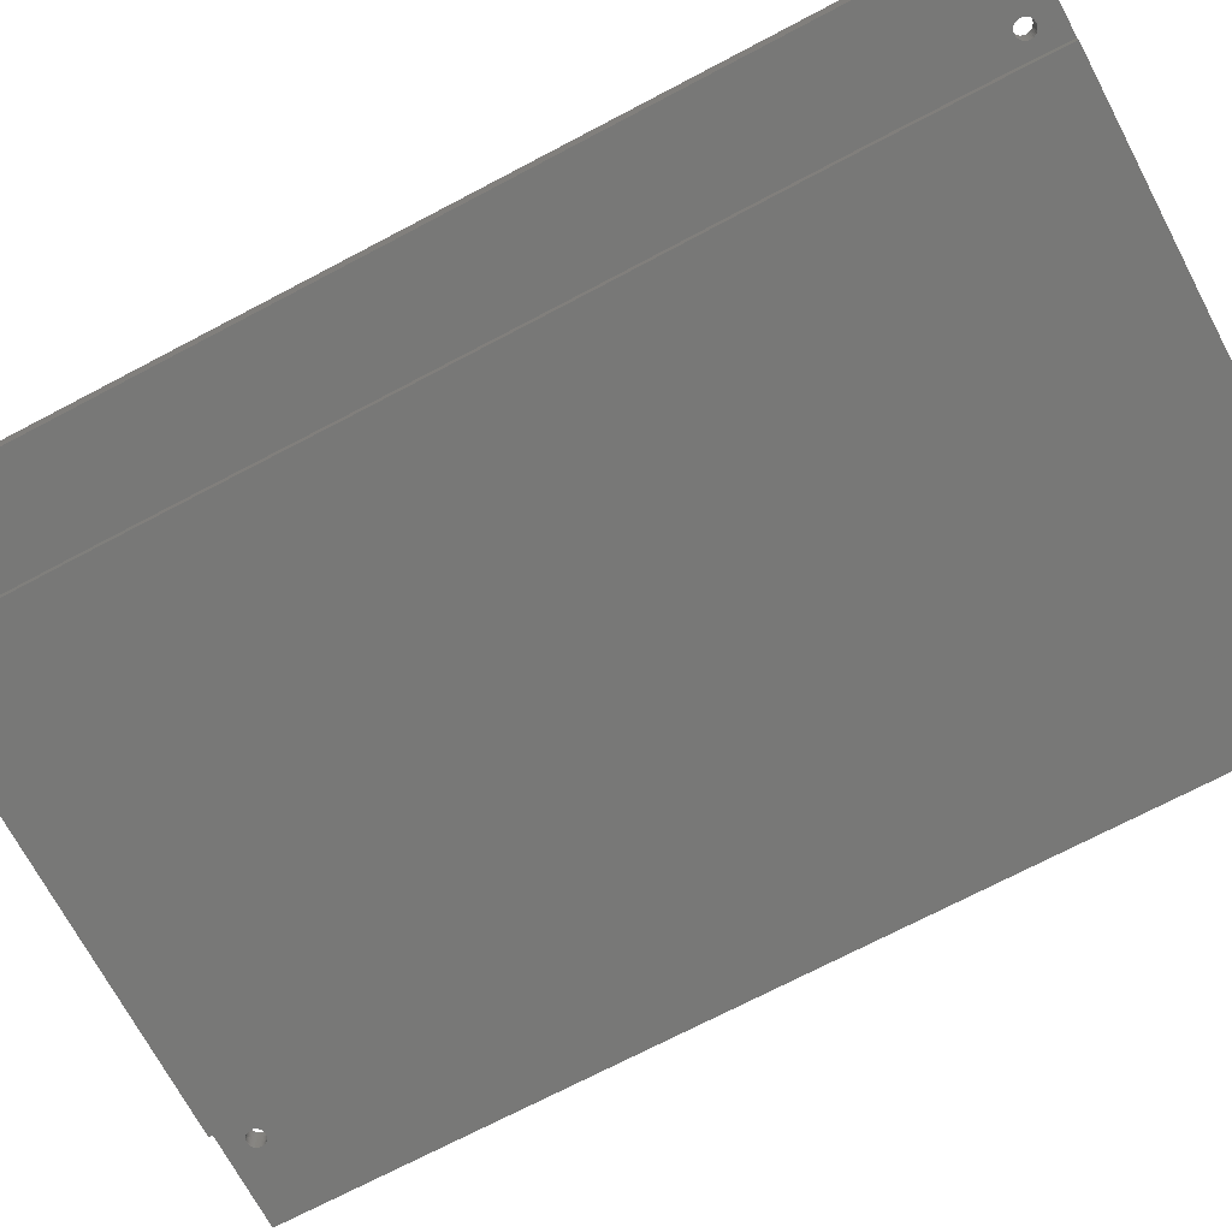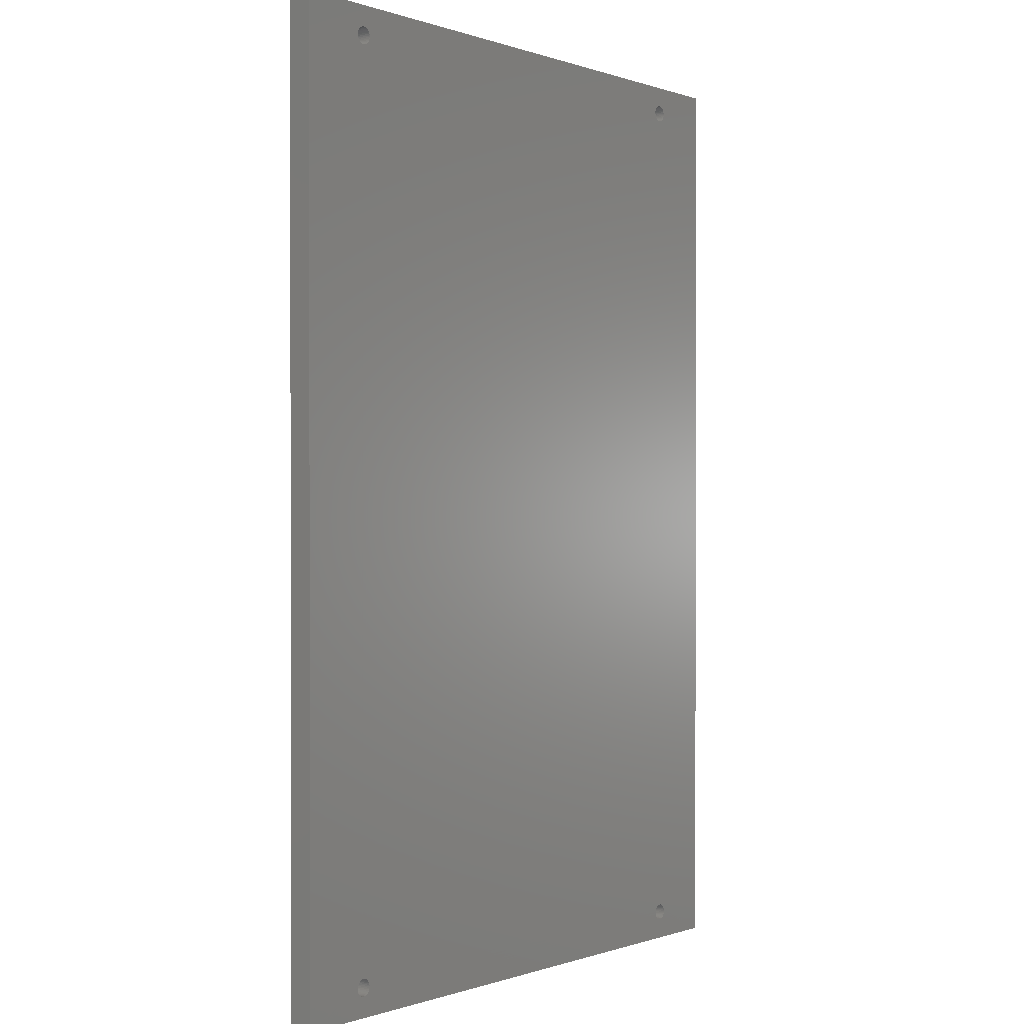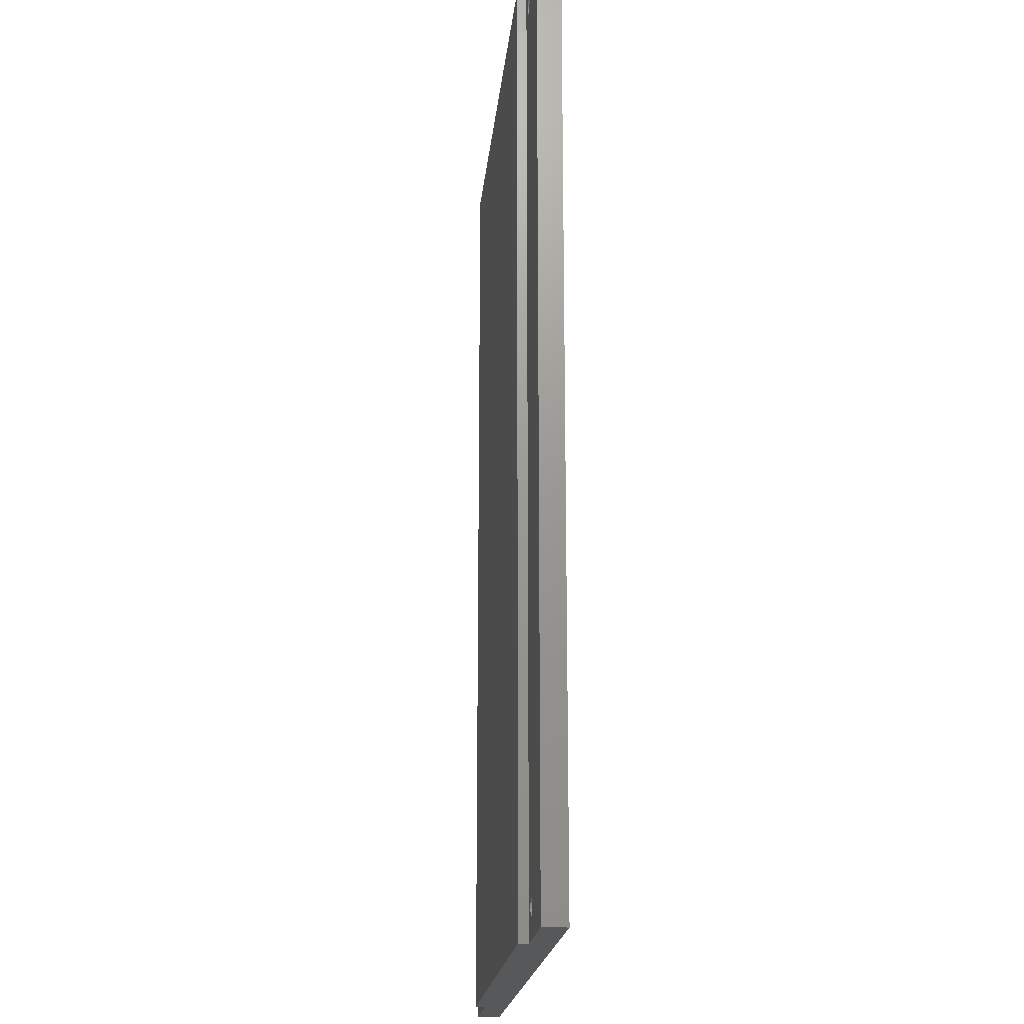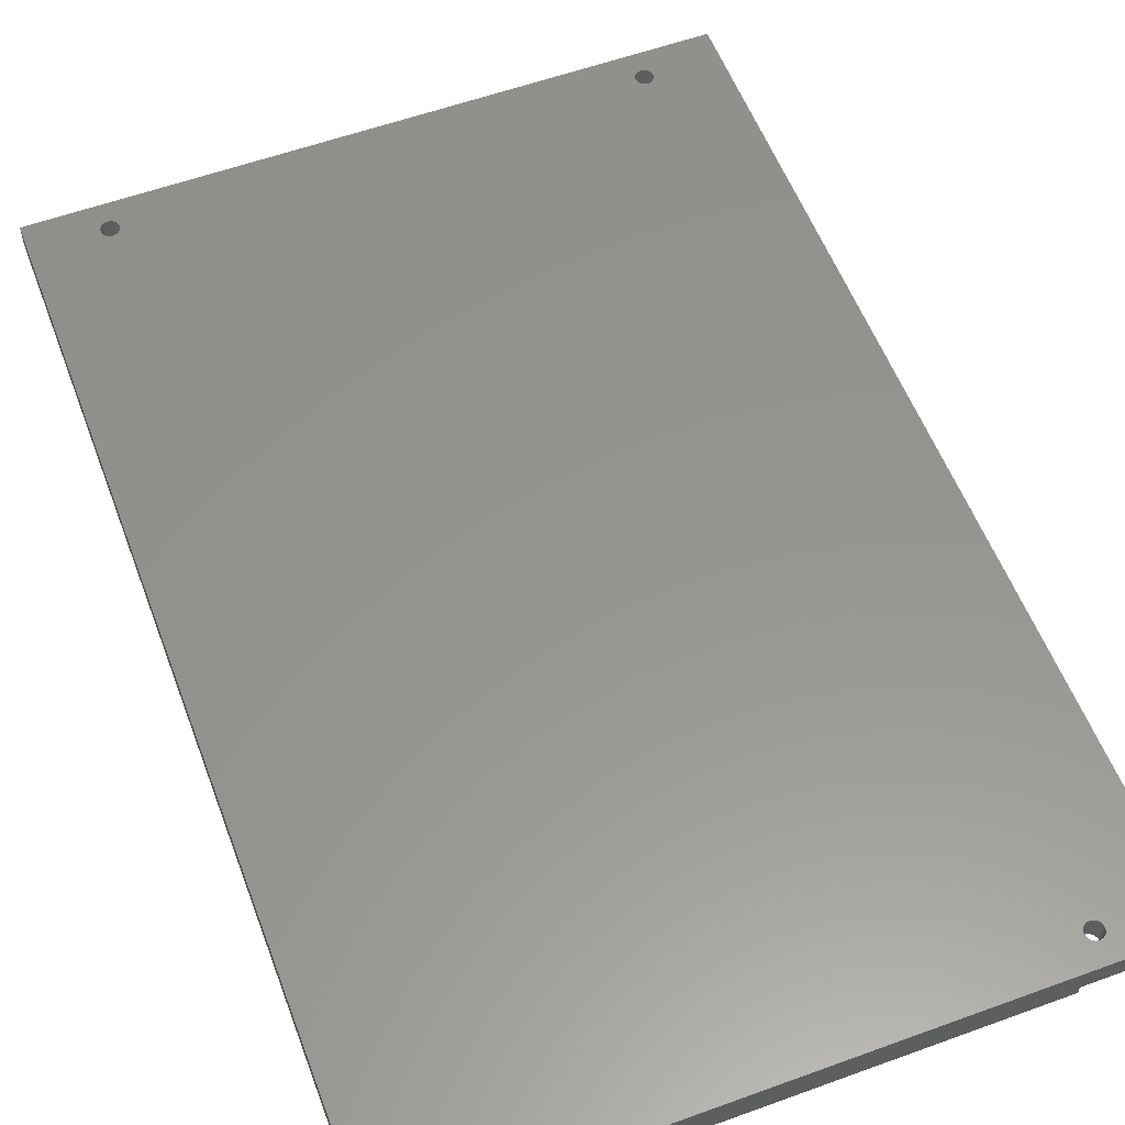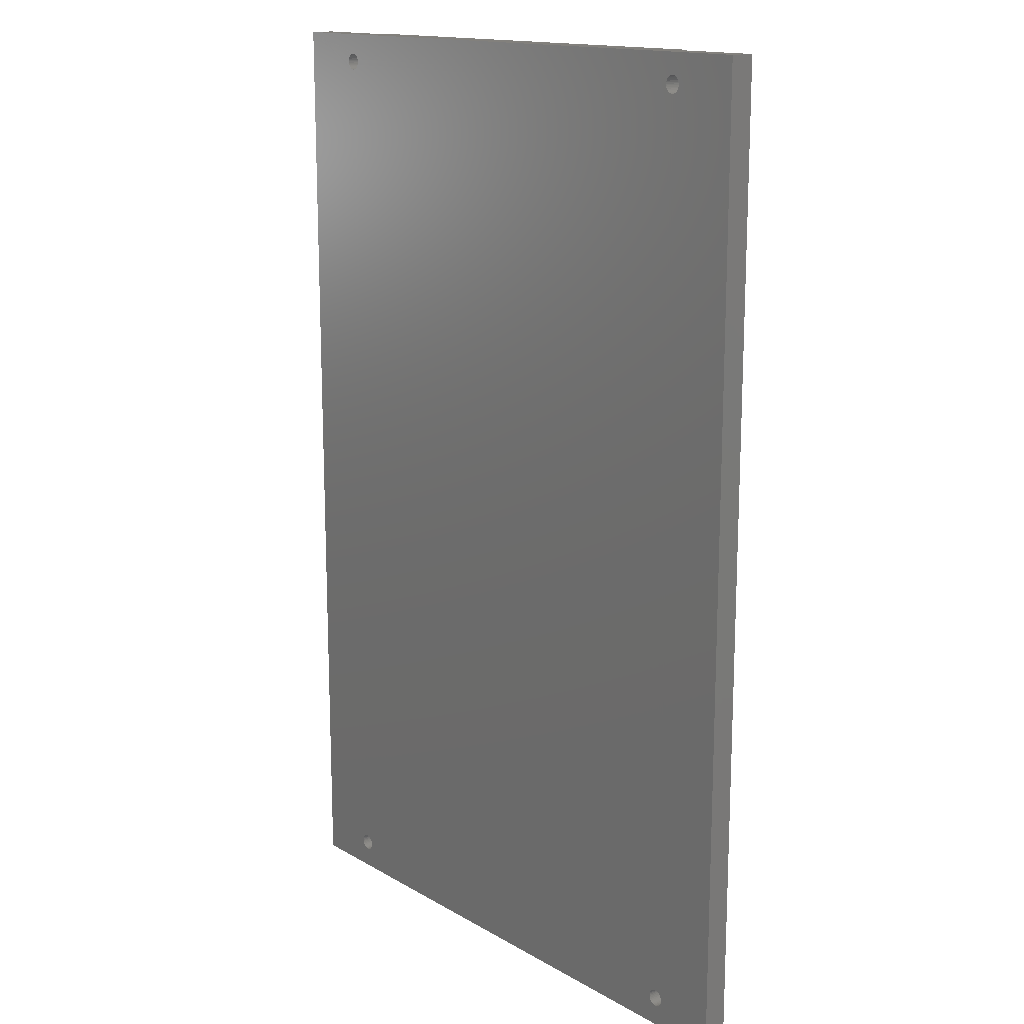
<metadata>
{"format":"stl","ext":"stl","renderer":"f3d","projection":"perspective","resolution":1024,"background":"white","views":[{"elev":-70.5,"azim":117.9,"up":"+Y"},{"elev":-0.2,"azim":128.0,"up":"+Z"},{"elev":-19.7,"azim":84.5,"up":"+Z"},{"elev":57.3,"azim":-20.7,"up":"+Y"},{"elev":14.8,"azim":-129.0,"up":"+Z"}]}
</metadata>
<code>
# stl→obj: 152 verts, 724 faces
v -2675 1355 1243
v -2675 1355 1043
v -2675 1360 1243
v -2675 1360 1043
v -2695 1353 1163
v -2695 1353 1123
v -2695 1355 1163
v -2695 1355 1123
v -2790 1355 1052
v -2790 1355 1043
v -2790 1353 1052
v -2790 1353 1043
v -2790 1355 1063
v -2790 1353 1063
v -2790 1355 1074
v -2790 1353 1074
v -2790 1355 1083
v -2790 1353 1083
v -2790 1355 1097
v -2790 1353 1097
v -2790 1355 1123
v -2790 1353 1123
v -2790 1355 1163
v -2790 1353 1163
v -2695 1355 1097
v -2695 1353 1097
v -2695 1355 1083
v -2695 1353 1083
v -2695 1355 1074
v -2695 1353 1074
v -2695 1355 1063
v -2695 1353 1063
v -2695 1355 1052
v -2695 1353 1052
v -2695 1355 1043
v -2695 1353 1043
v -2695 1353 1243
v -2790 1353 1243
v -2790 1353 1233
v -2695 1353 1233
v -2695 1353 1223
v -2790 1353 1223
v -2790 1353 1211
v -2790 1353 1203
v -2695 1353 1203
v -2695 1353 1211
v -2695 1353 1188
v -2790 1353 1188
v -2794 1355 1047
v -2794 1360 1047
v -2795 1355 1047
v -2795 1360 1047
v -2796 1355 1047
v -2796 1360 1047
v -2796 1355 1048
v -2796 1360 1048
v -2796 1355 1049
v -2796 1360 1049
v -2796 1355 1050
v -2796 1360 1050
v -2795 1355 1050
v -2795 1360 1050
v -2794 1355 1050
v -2794 1360 1050
v -2793 1355 1050
v -2793 1360 1050
v -2793 1355 1049
v -2793 1360 1049
v -2793 1355 1048
v -2793 1360 1048
v -2810 1360 1243
v -2810 1360 1043
v -2810 1355 1243
v -2810 1355 1043
v -2692 1355 1050
v -2692 1360 1050
v -2691 1355 1050
v -2691 1360 1050
v -2690 1355 1050
v -2690 1360 1050
v -2689 1355 1050
v -2689 1360 1050
v -2689 1355 1049
v -2689 1360 1049
v -2689 1355 1048
v -2689 1360 1048
v -2690 1355 1047
v -2690 1360 1047
v -2691 1355 1047
v -2691 1360 1047
v -2692 1355 1047
v -2692 1360 1047
v -2692 1355 1048
v -2692 1360 1048
v -2692 1355 1049
v -2692 1360 1049
v -2692 1355 1238
v -2692 1360 1238
v -2692 1355 1237
v -2692 1360 1237
v -2692 1355 1236
v -2692 1360 1236
v -2692 1355 1235
v -2692 1360 1235
v -2691 1355 1235
v -2691 1360 1235
v -2690 1355 1235
v -2690 1360 1235
v -2689 1355 1236
v -2689 1360 1236
v -2689 1355 1237
v -2689 1360 1237
v -2689 1355 1238
v -2689 1360 1238
v -2690 1355 1238
v -2690 1360 1238
v -2691 1355 1238
v -2691 1360 1238
v -2790 1355 1243
v -2695 1355 1243
v -2794 1355 1235
v -2793 1355 1236
v -2794 1360 1235
v -2793 1360 1236
v -2793 1355 1237
v -2793 1360 1237
v -2793 1355 1238
v -2793 1360 1238
v -2794 1355 1238
v -2794 1360 1238
v -2795 1355 1238
v -2795 1360 1238
v -2796 1355 1238
v -2796 1360 1238
v -2796 1355 1237
v -2796 1360 1237
v -2796 1355 1236
v -2796 1360 1236
v -2796 1355 1235
v -2796 1360 1235
v -2795 1355 1235
v -2795 1360 1235
v -2695 1355 1188
v -2695 1355 1203
v -2695 1355 1211
v -2695 1355 1223
v -2695 1355 1233
v -2790 1355 1233
v -2790 1355 1223
v -2790 1355 1211
v -2790 1355 1203
v -2790 1355 1188
f 1 2 3
f 3 2 4
f 5 6 7
f 7 6 8
f 9 10 11
f 11 10 12
f 13 9 14
f 14 9 11
f 15 13 16
f 16 13 14
f 17 15 18
f 18 15 16
f 19 17 20
f 20 17 18
f 21 19 22
f 22 19 20
f 23 21 24
f 24 21 22
f 25 8 26
f 26 8 6
f 27 25 28
f 28 25 26
f 29 27 30
f 30 27 28
f 31 29 32
f 32 29 30
f 33 31 34
f 34 31 32
f 35 33 36
f 36 33 34
f 37 38 37
f 37 38 39
f 37 39 40
f 40 39 41
f 41 39 42
f 41 42 43
f 44 45 43
f 43 45 46
f 43 46 41
f 45 44 47
f 47 44 48
f 47 48 5
f 5 48 24
f 5 24 6
f 6 24 22
f 6 22 26
f 26 22 20
f 26 20 18
f 16 30 18
f 18 30 28
f 18 28 26
f 30 16 32
f 32 16 14
f 32 14 11
f 32 11 34
f 34 11 12
f 34 12 36
f 40 37 37
f 49 49 50
f 50 49 50
f 49 49 50
f 50 49 50
f 51 49 52
f 52 49 50
f 51 51 52
f 52 51 52
f 51 51 52
f 52 51 52
f 53 51 54
f 54 51 52
f 53 53 54
f 54 53 54
f 55 53 56
f 56 53 54
f 55 55 56
f 56 55 56
f 55 55 56
f 56 55 56
f 55 55 56
f 56 55 56
f 57 55 58
f 58 55 56
f 57 57 58
f 58 57 58
f 57 57 58
f 58 57 58
f 59 57 60
f 60 57 58
f 59 59 60
f 60 59 60
f 59 59 60
f 60 59 60
f 59 59 60
f 60 59 60
f 61 59 62
f 62 59 60
f 61 61 62
f 62 61 62
f 61 61 62
f 62 61 62
f 63 61 64
f 64 61 62
f 63 63 64
f 64 63 64
f 63 63 64
f 64 63 64
f 63 63 64
f 64 63 64
f 65 63 66
f 66 63 64
f 65 65 66
f 66 65 66
f 67 65 68
f 68 65 66
f 67 67 68
f 68 67 68
f 67 67 68
f 68 67 68
f 69 67 70
f 70 67 68
f 69 69 70
f 70 69 70
f 69 69 70
f 70 69 70
f 69 69 70
f 70 69 70
f 49 69 50
f 50 69 70
f 49 49 50
f 50 49 50
f 71 72 73
f 73 72 74
f 75 75 76
f 76 75 76
f 75 75 76
f 76 75 76
f 77 75 78
f 78 75 76
f 77 77 78
f 78 77 78
f 77 77 78
f 78 77 78
f 79 77 80
f 80 77 78
f 79 79 80
f 80 79 80
f 79 79 80
f 80 79 80
f 79 79 80
f 80 79 80
f 81 79 82
f 82 79 80
f 81 81 82
f 82 81 82
f 83 81 84
f 84 81 82
f 83 83 84
f 84 83 84
f 83 83 84
f 84 83 84
f 85 83 86
f 86 83 84
f 85 85 86
f 86 85 86
f 85 85 86
f 86 85 86
f 85 85 86
f 86 85 86
f 87 85 88
f 88 85 86
f 87 87 88
f 88 87 88
f 87 87 88
f 88 87 88
f 87 87 88
f 88 87 88
f 89 87 90
f 90 87 88
f 89 89 90
f 90 89 90
f 89 89 90
f 90 89 90
f 91 89 92
f 92 89 90
f 91 91 92
f 92 91 92
f 93 91 94
f 94 91 92
f 93 93 94
f 94 93 94
f 93 93 94
f 94 93 94
f 93 93 94
f 94 93 94
f 95 93 96
f 96 93 94
f 95 95 96
f 96 95 96
f 95 95 96
f 96 95 96
f 75 95 76
f 76 95 96
f 75 75 76
f 76 75 76
f 97 97 98
f 98 97 98
f 97 97 98
f 98 97 98
f 97 97 98
f 98 97 98
f 97 99 98
f 98 99 100
f 99 99 100
f 100 99 100
f 99 99 100
f 100 99 100
f 99 101 100
f 100 101 102
f 101 101 102
f 102 101 102
f 101 101 102
f 102 101 102
f 101 101 102
f 102 101 102
f 101 103 102
f 102 103 104
f 103 103 104
f 104 103 104
f 103 105 104
f 104 105 106
f 105 105 106
f 106 105 106
f 105 105 106
f 106 105 106
f 105 107 106
f 106 107 108
f 107 107 108
f 108 107 108
f 107 107 108
f 108 107 108
f 107 107 108
f 108 107 108
f 107 109 108
f 108 109 110
f 109 109 110
f 110 109 110
f 109 109 110
f 110 109 110
f 109 109 110
f 110 109 110
f 109 111 110
f 110 111 112
f 111 111 112
f 112 111 112
f 111 111 112
f 112 111 112
f 111 113 112
f 112 113 114
f 113 113 114
f 114 113 114
f 113 115 114
f 114 115 116
f 115 115 116
f 116 115 116
f 115 115 116
f 116 115 116
f 115 115 116
f 116 115 116
f 115 117 116
f 116 117 118
f 117 117 118
f 118 117 118
f 117 117 118
f 118 117 118
f 117 97 118
f 118 97 98
f 73 119 71
f 71 119 120
f 71 120 3
f 3 120 1
f 38 37 119
f 119 37 120
f 121 122 123
f 123 122 124
f 122 122 124
f 124 122 124
f 122 122 124
f 124 122 124
f 122 122 124
f 124 122 124
f 122 125 124
f 124 125 126
f 125 125 126
f 126 125 126
f 125 125 126
f 126 125 126
f 125 127 126
f 126 127 128
f 127 127 128
f 128 127 128
f 127 129 128
f 128 129 130
f 129 129 130
f 130 129 130
f 129 129 130
f 130 129 130
f 129 129 130
f 130 129 130
f 129 131 130
f 130 131 132
f 131 131 132
f 132 131 132
f 131 131 132
f 132 131 132
f 131 133 132
f 132 133 134
f 133 133 134
f 134 133 134
f 133 133 134
f 134 133 134
f 133 133 134
f 134 133 134
f 133 135 134
f 134 135 136
f 135 135 136
f 136 135 136
f 135 135 136
f 136 135 136
f 135 137 136
f 136 137 138
f 137 137 138
f 138 137 138
f 137 137 138
f 138 137 138
f 137 137 138
f 138 137 138
f 137 139 138
f 138 139 140
f 139 139 140
f 140 139 140
f 139 141 140
f 140 141 142
f 141 141 142
f 142 141 142
f 141 141 142
f 142 141 142
f 141 121 142
f 142 121 123
f 121 121 123
f 123 121 123
f 121 121 123
f 123 121 123
f 121 121 123
f 123 121 123
f 7 143 5
f 5 143 47
f 143 144 47
f 47 144 45
f 144 145 45
f 45 145 46
f 145 146 46
f 46 146 41
f 146 147 41
f 41 147 40
f 147 120 40
f 40 120 37
f 120 120 37
f 37 120 37
f 119 148 38
f 38 148 39
f 148 149 39
f 39 149 42
f 149 150 42
f 42 150 43
f 150 151 43
f 43 151 44
f 151 152 44
f 44 152 48
f 152 23 48
f 48 23 24
f 73 133 119
f 119 133 131
f 119 131 131
f 74 57 73
f 73 57 137
f 73 137 135
f 10 53 74
f 74 53 53
f 74 53 55
f 9 67 10
f 10 67 69
f 10 69 69
f 9 13 67
f 67 13 67
f 67 13 15
f 67 15 67
f 67 15 65
f 65 15 65
f 65 15 63
f 63 15 17
f 63 17 63
f 63 17 63
f 63 17 63
f 63 17 19
f 63 19 61
f 61 19 61
f 61 19 61
f 61 19 59
f 59 19 59
f 59 19 21
f 59 21 59
f 59 21 59
f 59 21 57
f 57 21 57
f 57 21 137
f 21 23 137
f 137 23 137
f 137 23 137
f 137 23 137
f 137 23 139
f 139 23 152
f 139 152 139
f 139 152 141
f 141 152 141
f 141 152 141
f 141 152 121
f 121 152 151
f 121 151 121
f 121 151 121
f 121 151 121
f 121 151 150
f 121 150 122
f 122 150 122
f 122 150 122
f 122 150 122
f 122 150 149
f 122 149 125
f 125 149 148
f 125 148 119
f 69 49 10
f 10 49 49
f 10 49 49
f 49 49 10
f 10 49 51
f 10 51 51
f 51 51 10
f 10 51 53
f 55 55 74
f 74 55 55
f 74 55 55
f 55 57 74
f 74 57 57
f 69 69 10
f 10 69 69
f 135 135 73
f 73 135 135
f 73 135 133
f 133 133 73
f 73 133 133
f 73 133 133
f 131 131 119
f 119 131 129
f 119 129 129
f 129 129 119
f 119 129 129
f 119 129 127
f 127 127 119
f 119 127 125
f 119 125 125
f 125 125 119
f 36 12 35
f 35 12 10
f 35 10 72
f 72 10 74
f 72 4 35
f 35 4 2
f 37 37 120
f 120 37 120
f 95 75 29
f 29 75 75
f 29 75 75
f 29 75 27
f 27 75 75
f 27 75 77
f 77 77 27
f 27 77 25
f 25 77 77
f 25 77 79
f 79 79 25
f 25 79 79
f 25 79 79
f 25 79 8
f 8 79 81
f 8 81 81
f 81 83 8
f 8 83 83
f 8 83 109
f 109 83 1
f 109 1 111
f 111 1 111
f 111 1 111
f 111 1 113
f 113 1 113
f 113 1 115
f 115 1 115
f 115 1 120
f 115 120 115
f 115 120 115
f 115 120 117
f 117 120 117
f 117 120 117
f 117 120 97
f 97 120 97
f 97 120 97
f 97 120 97
f 97 120 99
f 99 120 99
f 99 120 120
f 99 120 99
f 99 120 147
f 99 147 146
f 1 83 2
f 2 83 83
f 2 83 85
f 85 85 2
f 2 85 85
f 2 85 85
f 85 87 2
f 2 87 87
f 2 87 35
f 35 87 87
f 35 87 87
f 87 89 35
f 35 89 89
f 35 89 89
f 89 91 35
f 35 91 91
f 35 91 93
f 93 93 35
f 35 93 93
f 35 93 93
f 93 95 35
f 35 95 33
f 33 95 31
f 31 95 95
f 31 95 29
f 29 95 95
f 8 109 7
f 7 109 109
f 7 109 109
f 109 109 7
f 7 109 107
f 7 107 143
f 143 107 107
f 143 107 107
f 107 107 143
f 143 107 105
f 143 105 105
f 143 105 144
f 144 105 105
f 144 105 103
f 103 103 144
f 144 103 145
f 145 103 101
f 145 101 101
f 101 101 145
f 145 101 101
f 145 101 146
f 146 101 99
f 120 120 120
f 98 130 98
f 98 130 130
f 98 130 130
f 130 98 128
f 128 98 98
f 128 98 98
f 100 126 98
f 98 126 128
f 98 128 128
f 100 100 126
f 126 100 126
f 126 100 126
f 126 100 100
f 126 100 124
f 124 100 102
f 124 102 124
f 124 102 102
f 124 102 102
f 102 124 102
f 102 124 124
f 102 124 124
f 104 76 102
f 102 76 66
f 102 66 124
f 124 66 123
f 123 66 64
f 123 64 64
f 104 76 104
f 104 76 76
f 104 76 76
f 104 106 76
f 76 106 78
f 78 106 106
f 78 106 78
f 78 106 78
f 78 106 106
f 78 106 108
f 108 80 108
f 108 80 80
f 108 80 78
f 80 108 80
f 80 108 108
f 80 108 3
f 3 108 108
f 3 108 110
f 110 110 3
f 3 110 110
f 3 110 110
f 110 112 3
f 3 112 112
f 3 112 112
f 112 114 3
f 3 114 114
f 3 114 116
f 116 116 3
f 3 116 116
f 3 116 116
f 116 118 3
f 3 118 118
f 3 118 130
f 130 118 130
f 130 118 118
f 130 118 98
f 3 130 71
f 71 130 132
f 71 132 132
f 132 132 71
f 71 132 134
f 71 134 134
f 134 134 71
f 71 134 134
f 71 134 136
f 136 136 71
f 71 136 136
f 71 136 138
f 138 138 71
f 71 138 138
f 71 138 138
f 138 140 71
f 71 140 140
f 71 140 60
f 60 140 142
f 60 142 62
f 62 142 142
f 62 142 62
f 62 142 62
f 62 142 142
f 62 142 123
f 123 64 123
f 123 64 64
f 123 64 62
f 64 123 64
f 64 123 123
f 64 123 123
f 80 3 80
f 80 3 4
f 80 4 82
f 82 4 82
f 82 4 84
f 84 4 84
f 84 4 84
f 84 4 86
f 86 4 86
f 86 4 86
f 86 4 86
f 86 4 88
f 88 4 88
f 88 4 88
f 88 4 88
f 88 4 90
f 90 4 90
f 90 4 72
f 90 72 50
f 50 72 52
f 52 72 52
f 52 72 52
f 52 72 54
f 54 72 54
f 54 72 56
f 56 72 56
f 56 72 56
f 56 72 56
f 56 72 58
f 58 72 58
f 58 72 58
f 58 72 60
f 60 72 60
f 60 72 60
f 60 72 71
f 60 71 60
f 76 76 66
f 66 76 66
f 66 76 68
f 68 76 96
f 68 96 96
f 96 68 96
f 96 68 68
f 96 68 68
f 68 96 70
f 70 96 94
f 70 94 70
f 70 94 94
f 70 94 94
f 94 70 94
f 94 70 70
f 94 70 70
f 70 94 50
f 50 94 92
f 50 92 50
f 50 92 92
f 50 92 50
f 50 92 90
f 50 90 50
f 50 90 90

</code>
